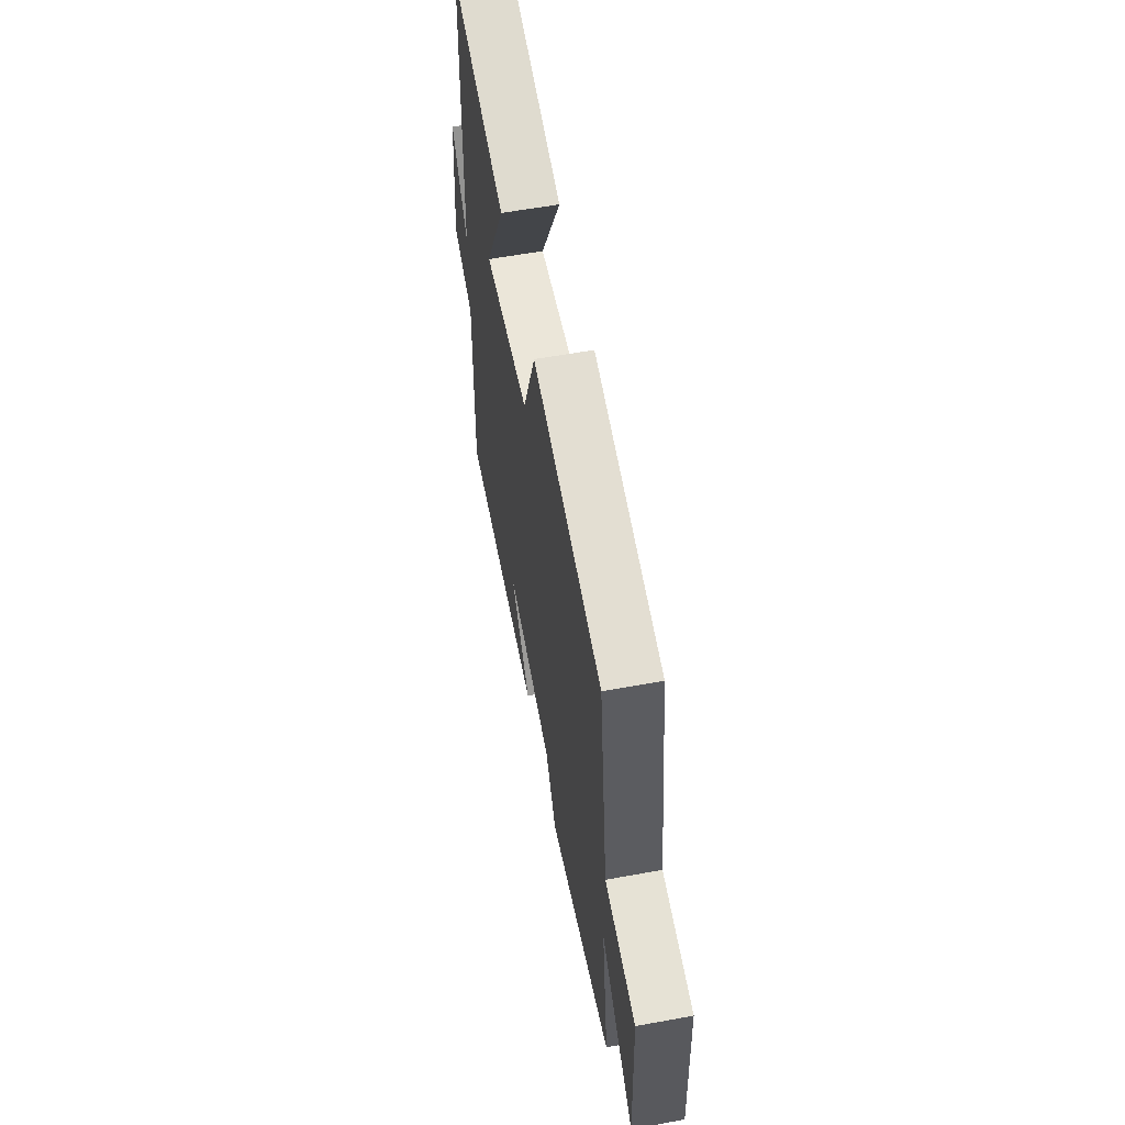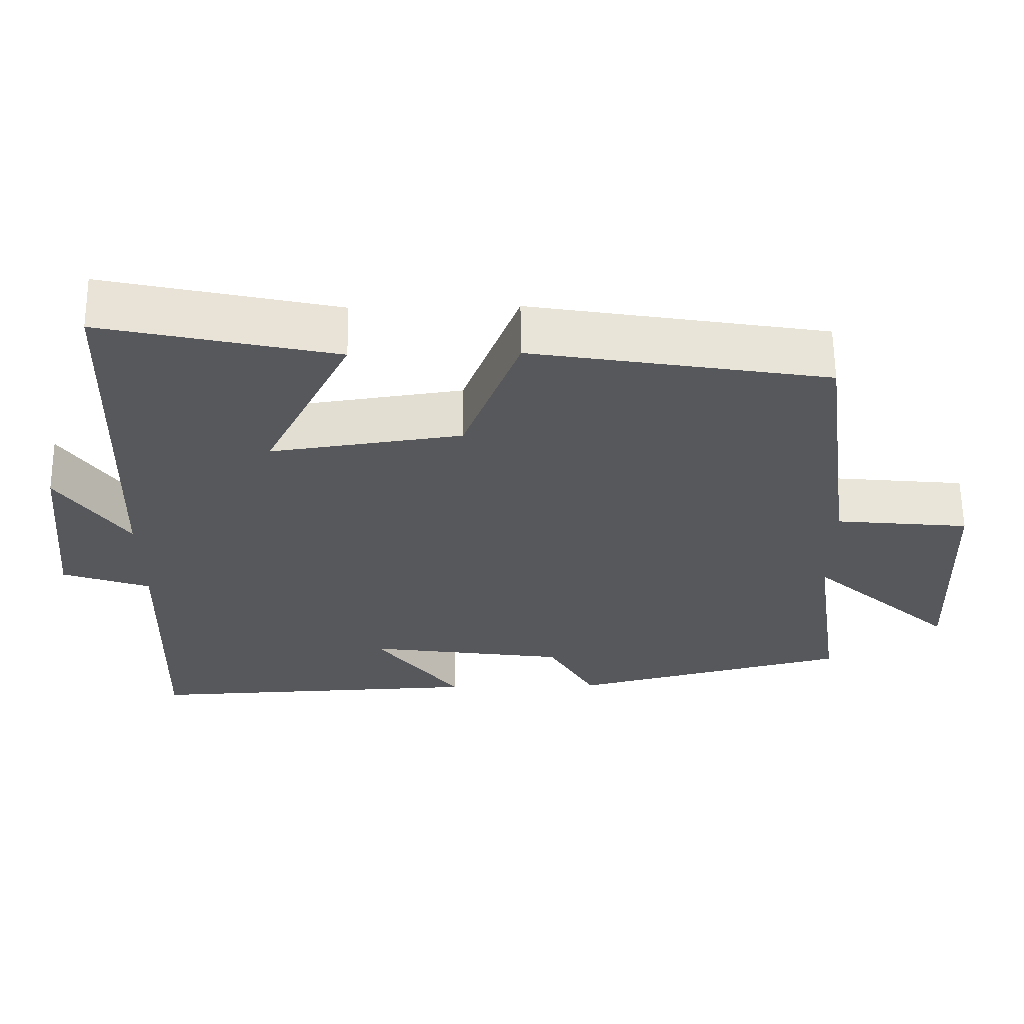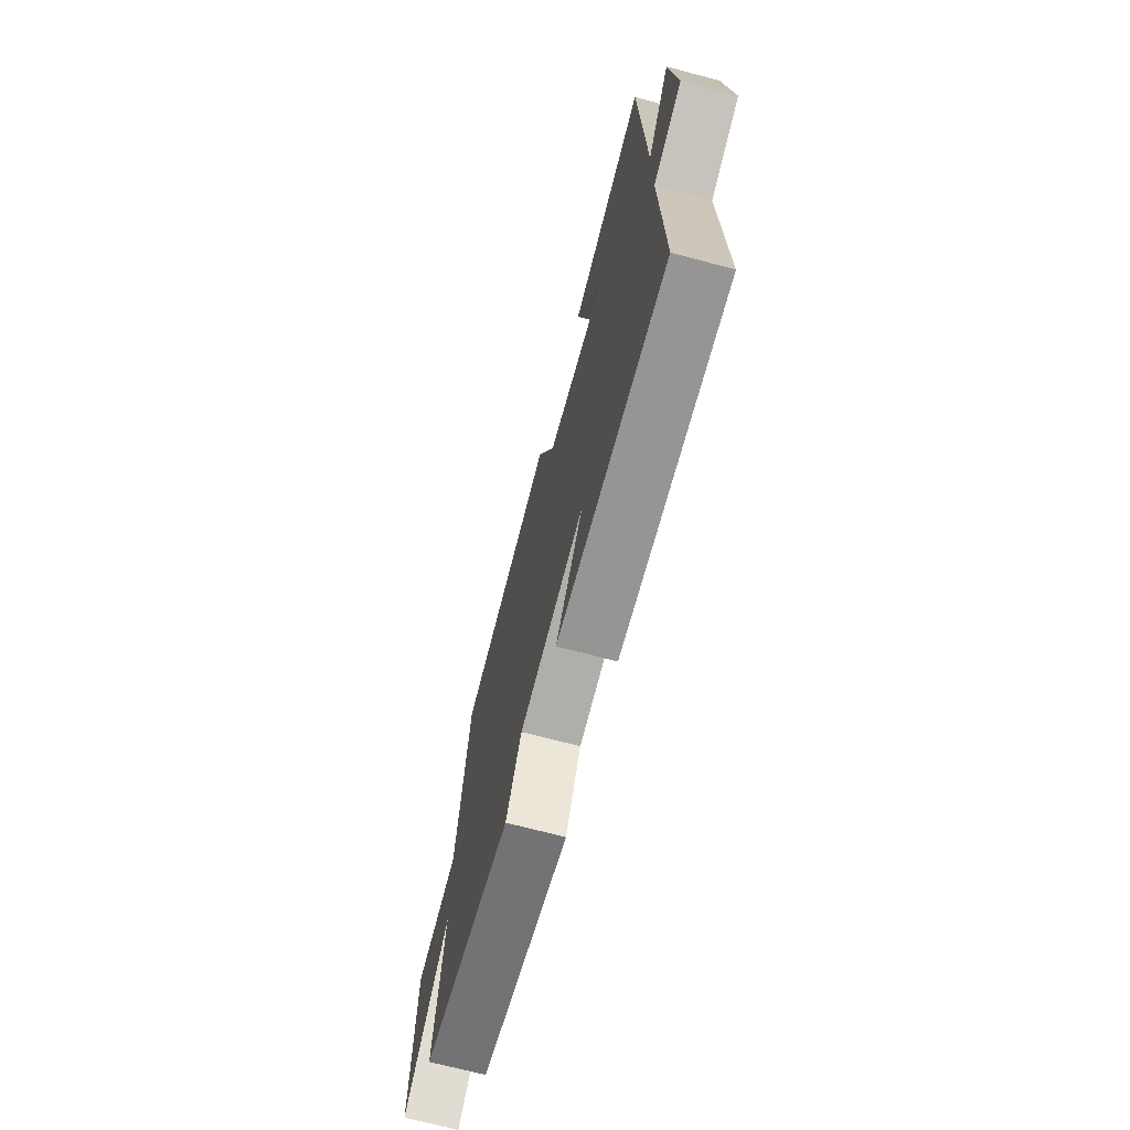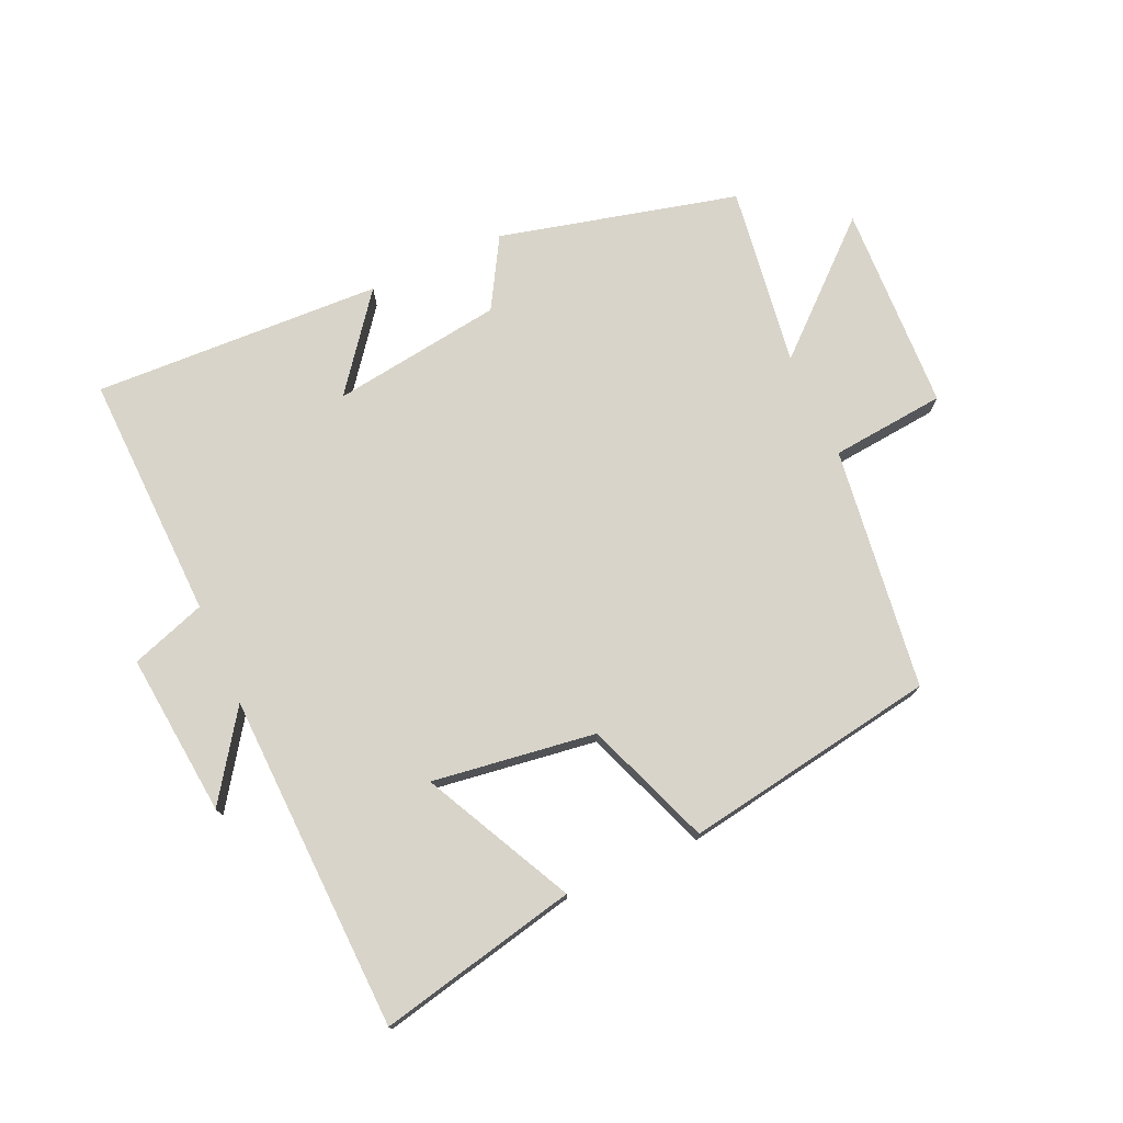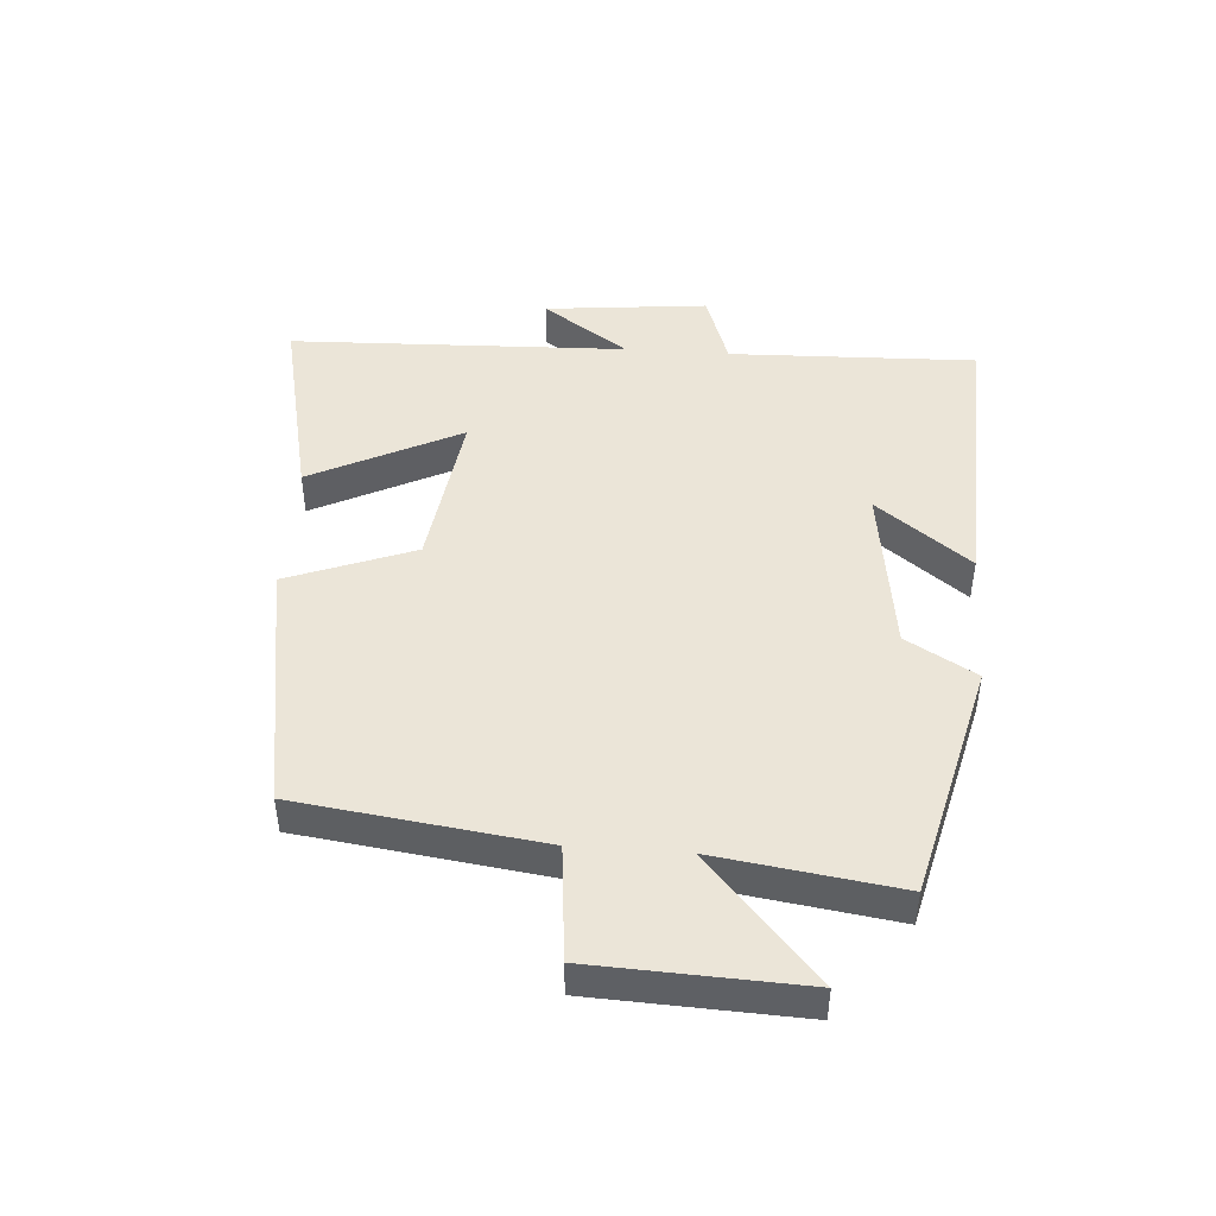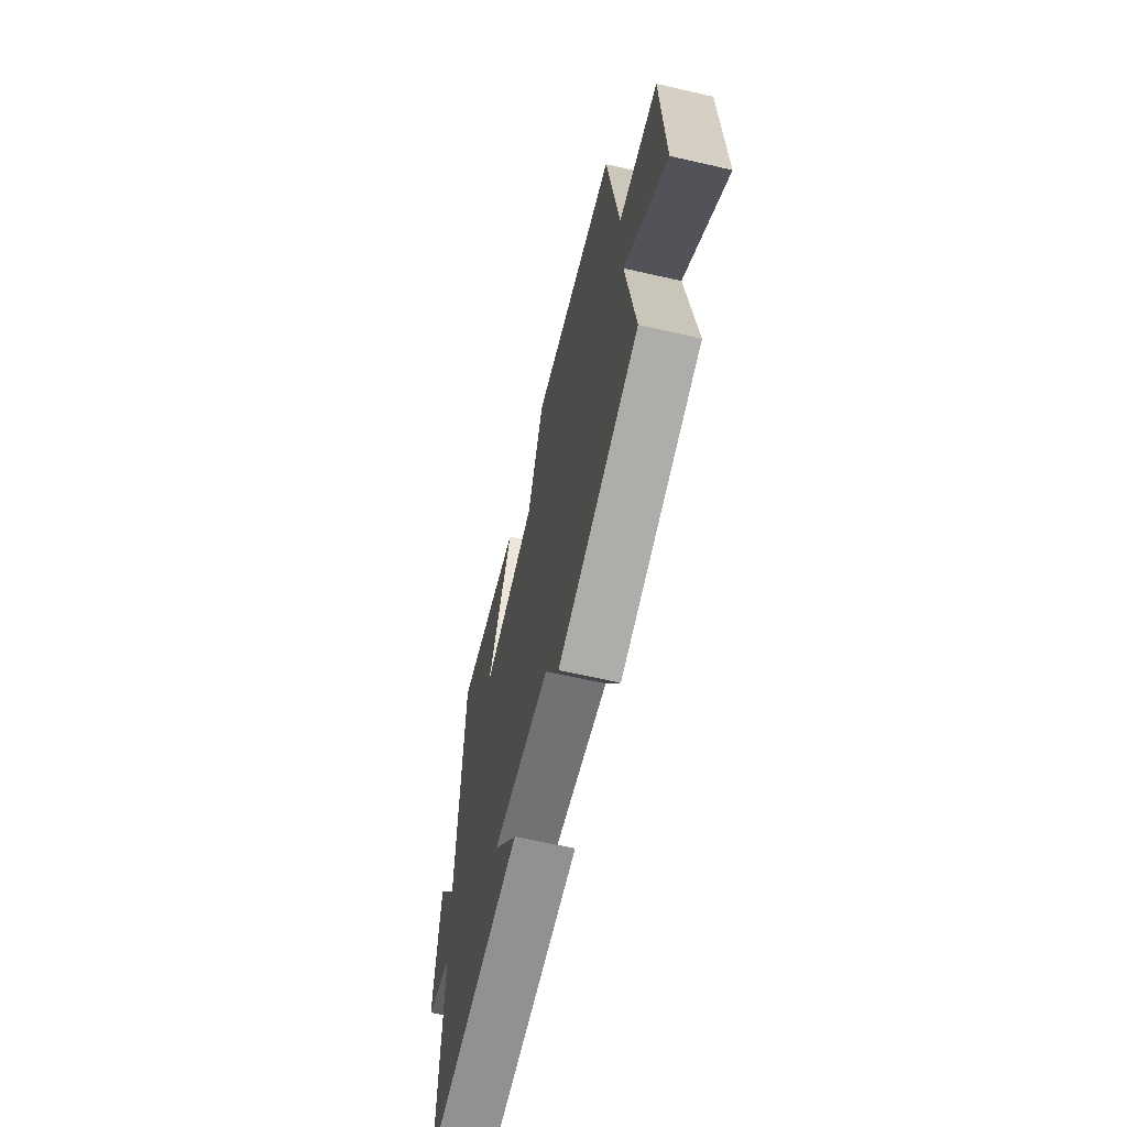
<metadata>
{"format":"obj","ext":"obj","renderer":"f3d","projection":"perspective","resolution":1024,"background":"white","views":[{"elev":58.8,"azim":79.3,"up":"+Z"},{"elev":61.3,"azim":-0.7,"up":"+Z"},{"elev":-69.8,"azim":-104.9,"up":"+Z"},{"elev":75.0,"azim":-24.2,"up":"+Y"},{"elev":46.0,"azim":94.1,"up":"+Y"},{"elev":-63.5,"azim":77.0,"up":"+Z"}]}
</metadata>
<code>
v 0.541 0.07 -0.407
v 0.165 0.07 -0.5
v 0.101 0.07 -0.39
v -0.169 0.07 -0.352
v -0.055 0.07 -0.5
v -0.512 0.07 -0.519
v -0.5 0.07 -0.128
v -0.619 0.07 -0.087
v -0.593 0.07 0.171
v -0.5 0.07 0.036
v -0.482 0.07 0.569
v -0.167 0.07 0.5
v -0.285 0.07 0.264
v -0.027 0.07 0.3
v 0.049 0.07 0.5
v 0.449 0.07 0.434
v 0.5 0.07 0.051
v 0.681 0.07 0.033
v 0.695 0.07 -0.295
v 0.5 0.07 -0.121
v 0.541 0 -0.407
v 0.165 0 -0.5
v 0.101 0 -0.39
v -0.169 0 -0.352
v -0.055 0 -0.5
v -0.512 0 -0.519
v -0.5 0 -0.128
v -0.619 0 -0.087
v -0.593 0 0.171
v -0.5 0 0.036
v -0.482 0 0.569
v -0.167 0 0.5
v -0.285 0 0.264
v -0.027 0 0.3
v 0.049 0 0.5
v 0.449 0 0.434
v 0.5 0 0.051
v 0.681 0 0.033
v 0.695 0 -0.295
v 0.5 0 -0.121
f 17 18 19 20
f 15 16 17 20
f 14 15 20 1
f 13 14 1
f 10 11 12 13
f 10 13 1
f 7 8 9 10
f 7 10 1
f 4 5 6 7
f 3 4 7 1
f 1 2 3
f 40 39 38 37
f 40 37 36 35
f 21 40 35 34
f 21 34 33
f 33 32 31 30
f 21 33 30
f 30 29 28 27
f 21 30 27
f 27 26 25 24
f 21 27 24 23
f 23 22 21
f 1 21 22 2
f 2 22 23 3
f 3 23 24 4
f 4 24 25 5
f 5 25 26 6
f 6 26 27 7
f 7 27 28 8
f 8 28 29 9
f 9 29 30 10
f 10 30 31 11
f 11 31 32 12
f 12 32 33 13
f 13 33 34 14
f 14 34 35 15
f 15 35 36 16
f 16 36 37 17
f 17 37 38 18
f 18 38 39 19
f 19 39 40 20
f 20 40 21 1

</code>
